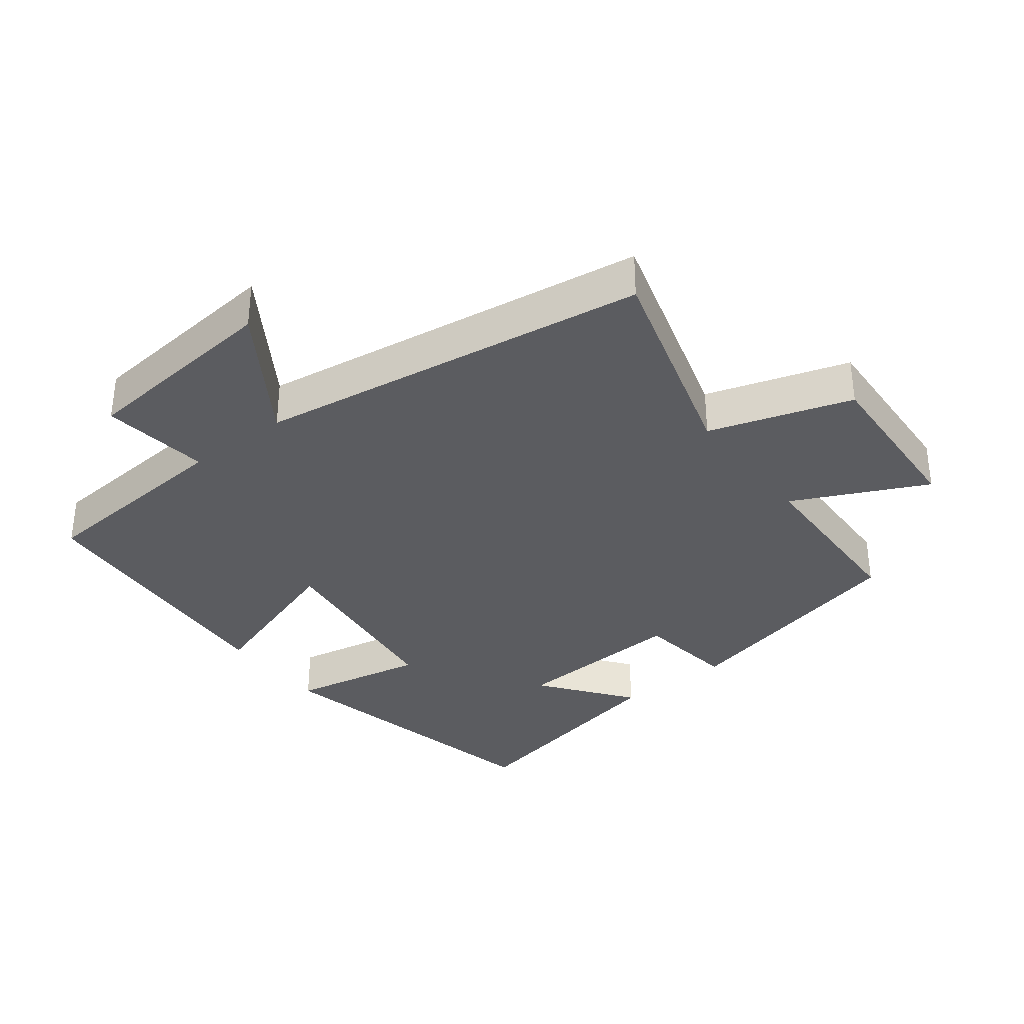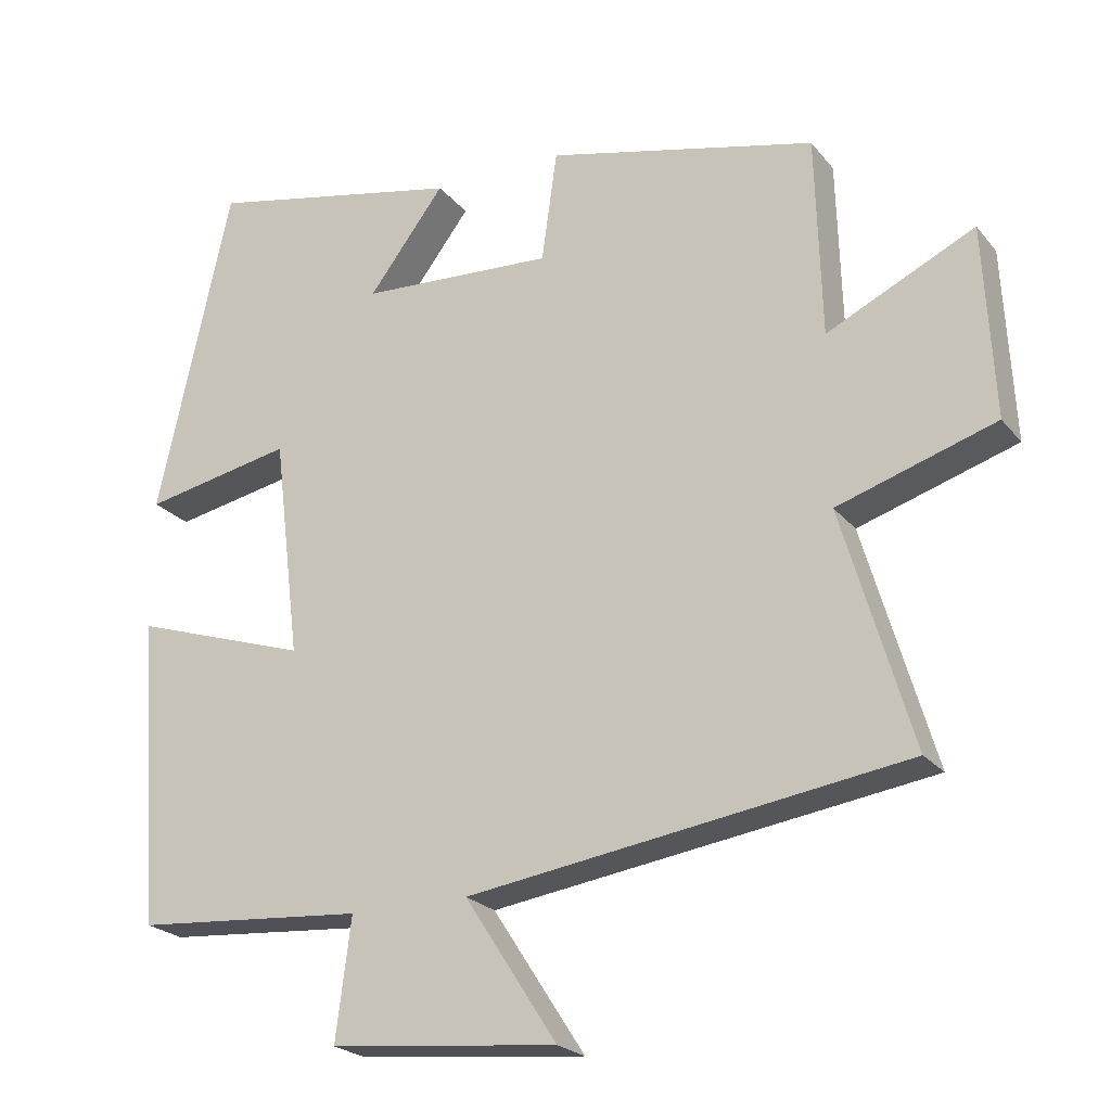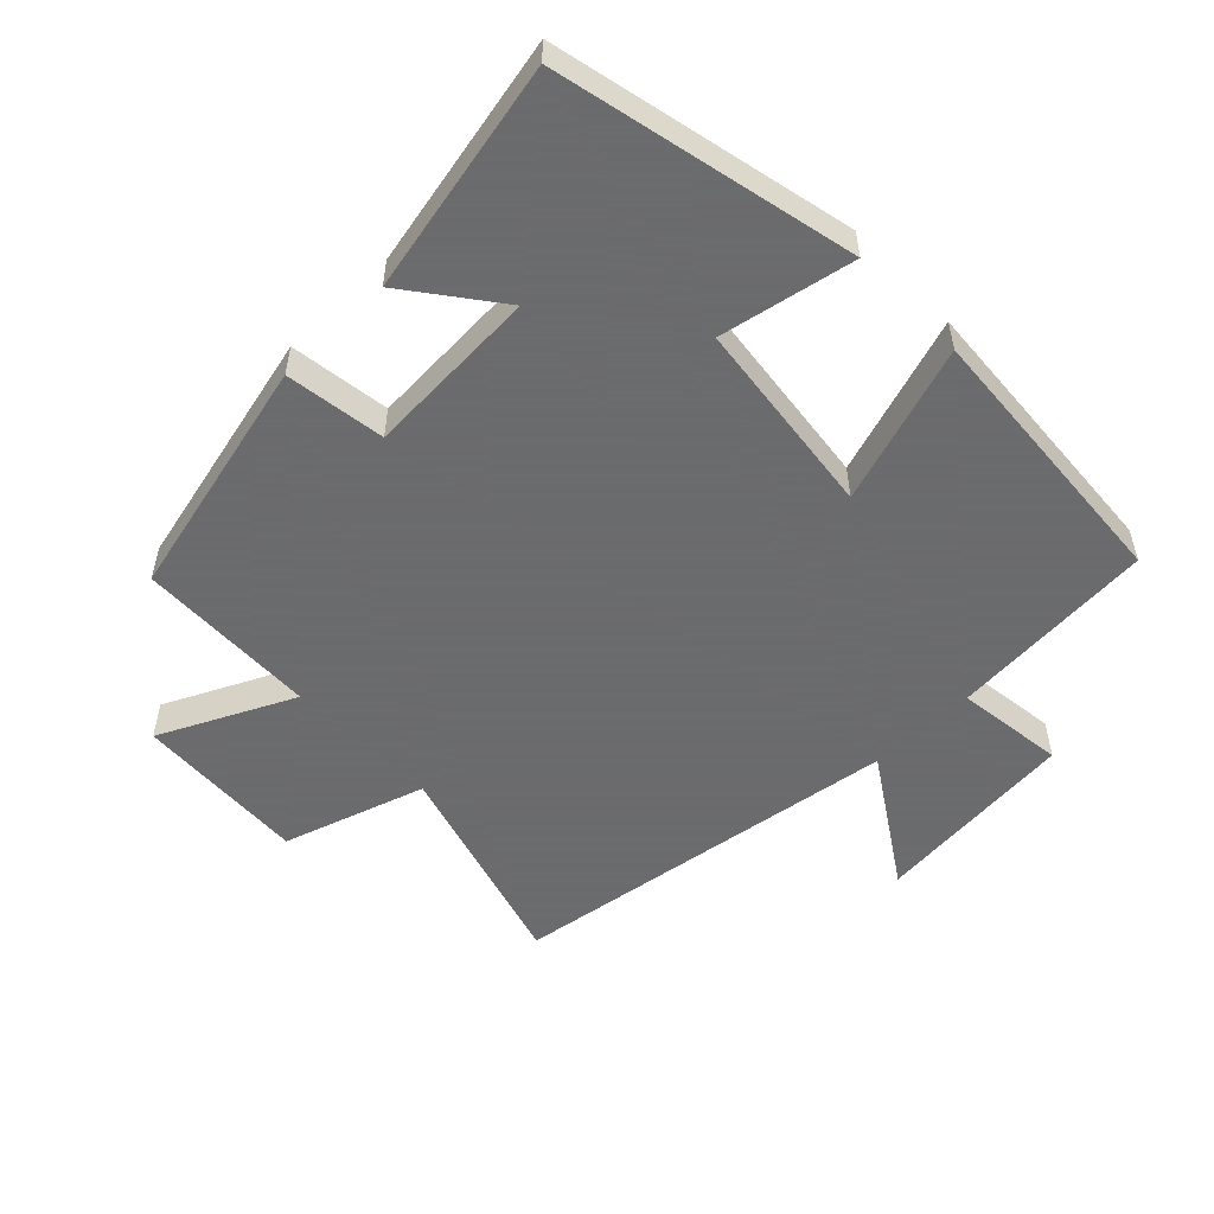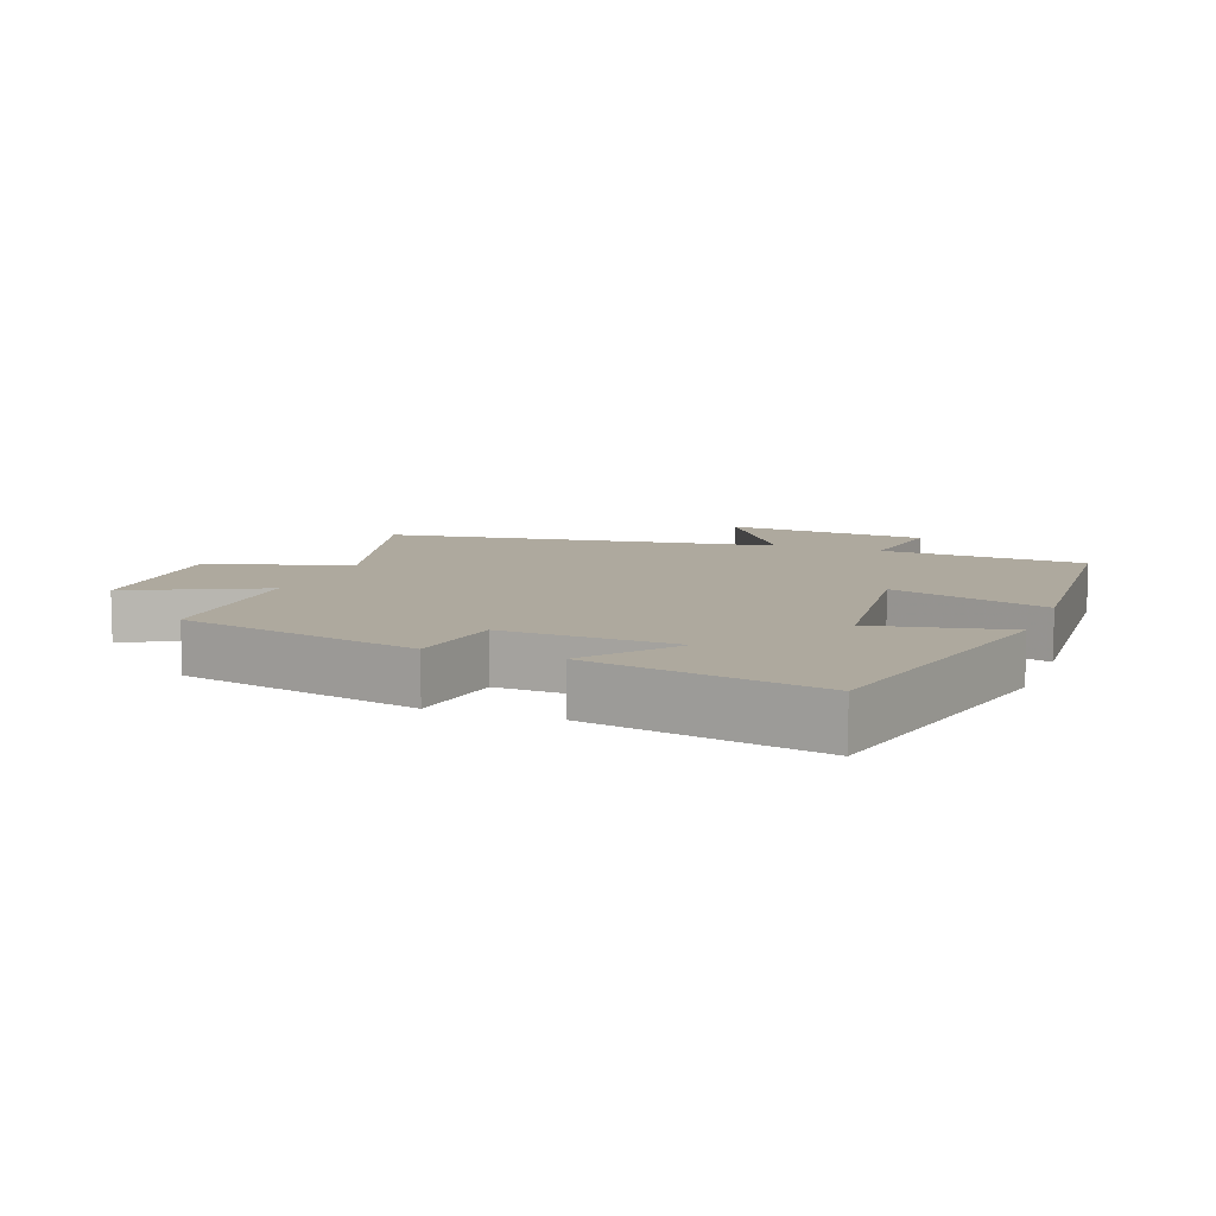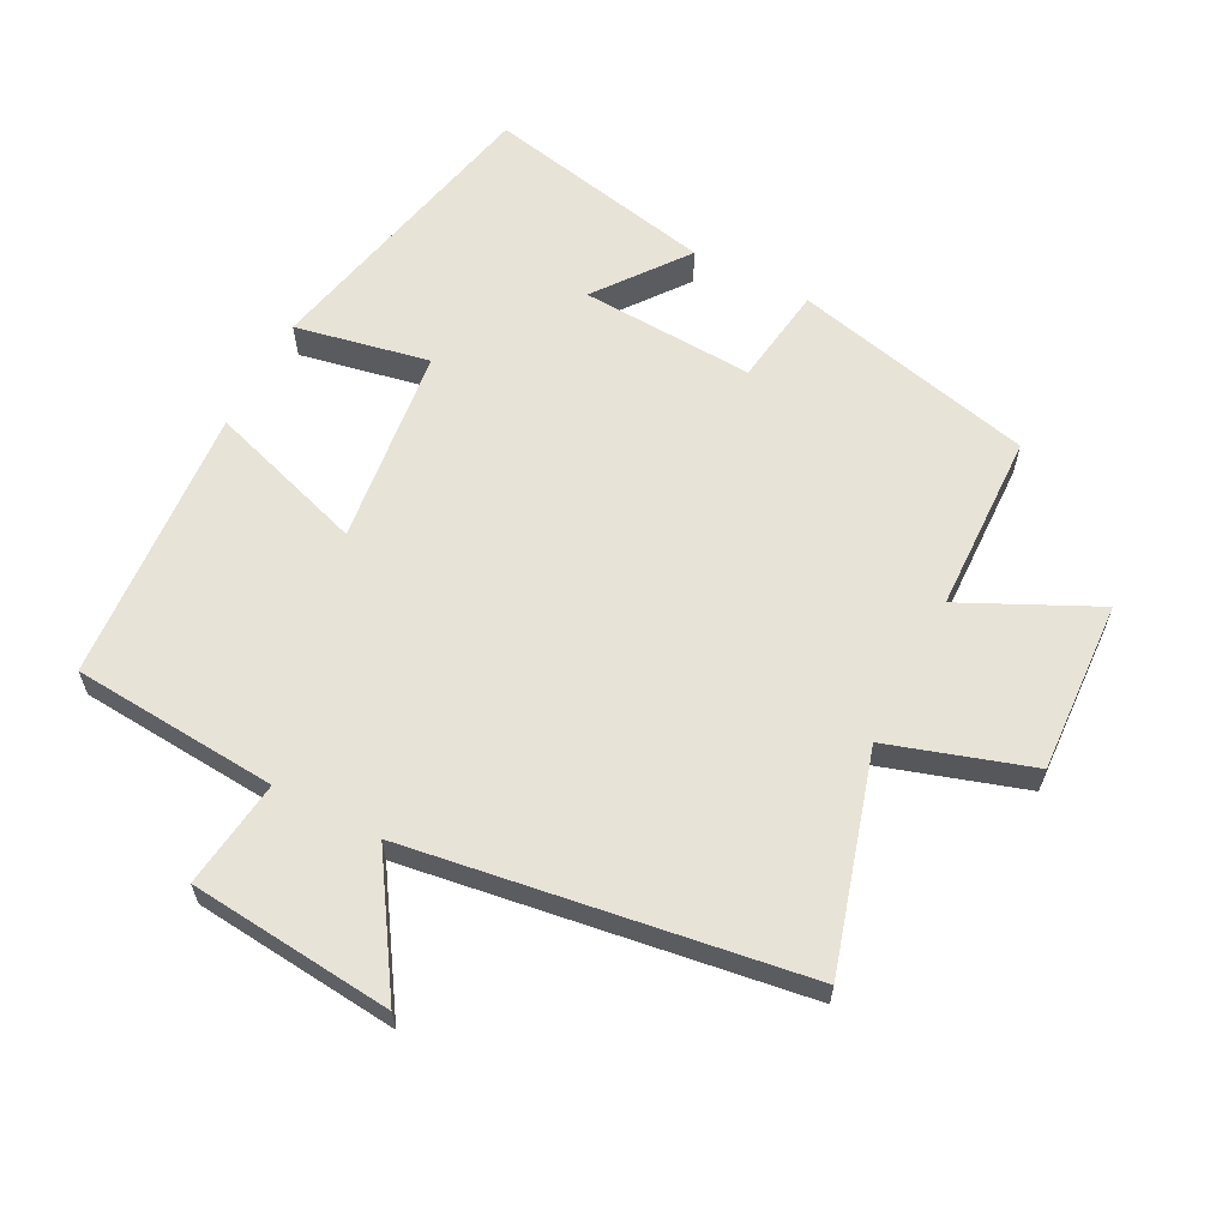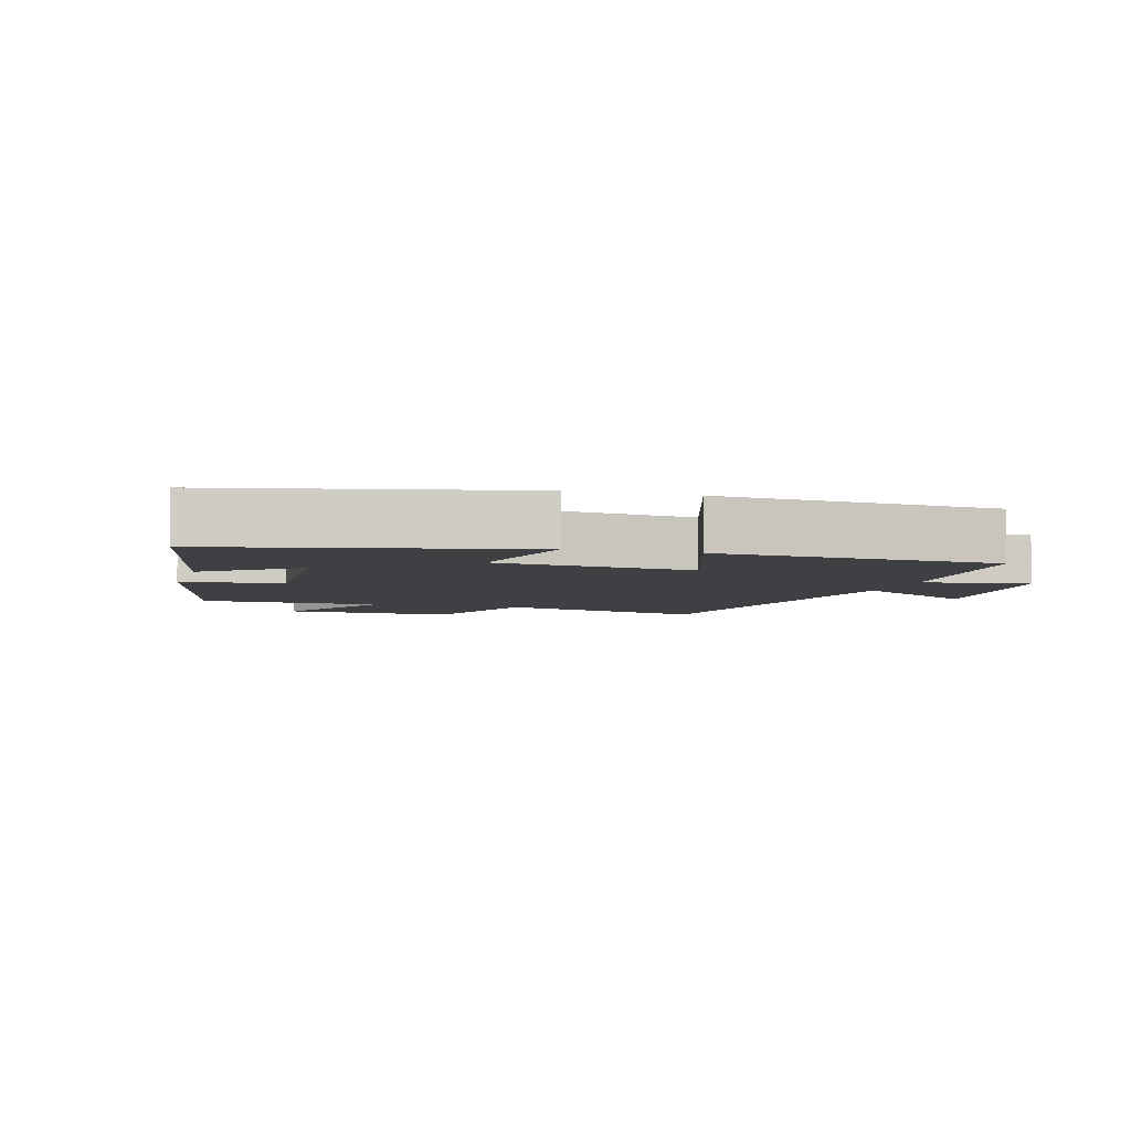
<metadata>
{"format":"obj","ext":"obj","renderer":"f3d","projection":"perspective","resolution":1024,"background":"white","views":[{"elev":-34.7,"azim":-142.3,"up":"+Y"},{"elev":-22.6,"azim":-151.7,"up":"+Z"},{"elev":-53.5,"azim":44.1,"up":"+Y"},{"elev":9.1,"azim":20.6,"up":"+Y"},{"elev":61.8,"azim":-152.6,"up":"+Y"},{"elev":-4.9,"azim":73.7,"up":"+Y"}]}
</metadata>
<code>
v -0.492 0.07 0.414
v -0.127 0.07 0.5
v -0.106 0.07 0.35
v 0.156 0.07 0.364
v 0.053 0.07 0.5
v 0.401 0.07 0.572
v 0.5 0.07 0.123
v 0.298 0.07 0.163
v 0.262 0.07 -0.135
v 0.5 0.07 -0.057
v 0.47 0.07 -0.476
v 0.159 0.07 -0.5
v 0.18 0.07 -0.663
v -0.128 0.07 -0.693
v -0.003 0.07 -0.5
v -0.595 0.07 -0.413
v -0.5 0.07 -0.09
v -0.714 0.07 -0.022
v -0.7 0.07 0.238
v -0.5 0.07 0.142
v -0.492 0 0.414
v -0.127 0 0.5
v -0.106 0 0.35
v 0.156 0 0.364
v 0.053 0 0.5
v 0.401 0 0.572
v 0.5 0 0.123
v 0.298 0 0.163
v 0.262 0 -0.135
v 0.5 0 -0.057
v 0.47 0 -0.476
v 0.159 0 -0.5
v 0.18 0 -0.663
v -0.128 0 -0.693
v -0.003 0 -0.5
v -0.595 0 -0.413
v -0.5 0 -0.09
v -0.714 0 -0.022
v -0.7 0 0.238
v -0.5 0 0.142
f 17 18 19 20
f 17 20 1 2
f 15 16 17 2
f 12 13 14 15
f 9 10 11 12
f 8 9 12 15
f 6 7 8
f 4 5 6
f 4 6 8 15
f 15 2 3
f 3 4 15
f 40 39 38 37
f 22 21 40 37
f 22 37 36 35
f 35 34 33 32
f 32 31 30 29
f 35 32 29 28
f 28 27 26
f 26 25 24
f 35 28 26 24
f 23 22 35
f 35 24 23
f 1 21 22 2
f 2 22 23 3
f 3 23 24 4
f 4 24 25 5
f 5 25 26 6
f 6 26 27 7
f 7 27 28 8
f 8 28 29 9
f 9 29 30 10
f 10 30 31 11
f 11 31 32 12
f 12 32 33 13
f 13 33 34 14
f 14 34 35 15
f 15 35 36 16
f 16 36 37 17
f 17 37 38 18
f 18 38 39 19
f 19 39 40 20
f 20 40 21 1

</code>
